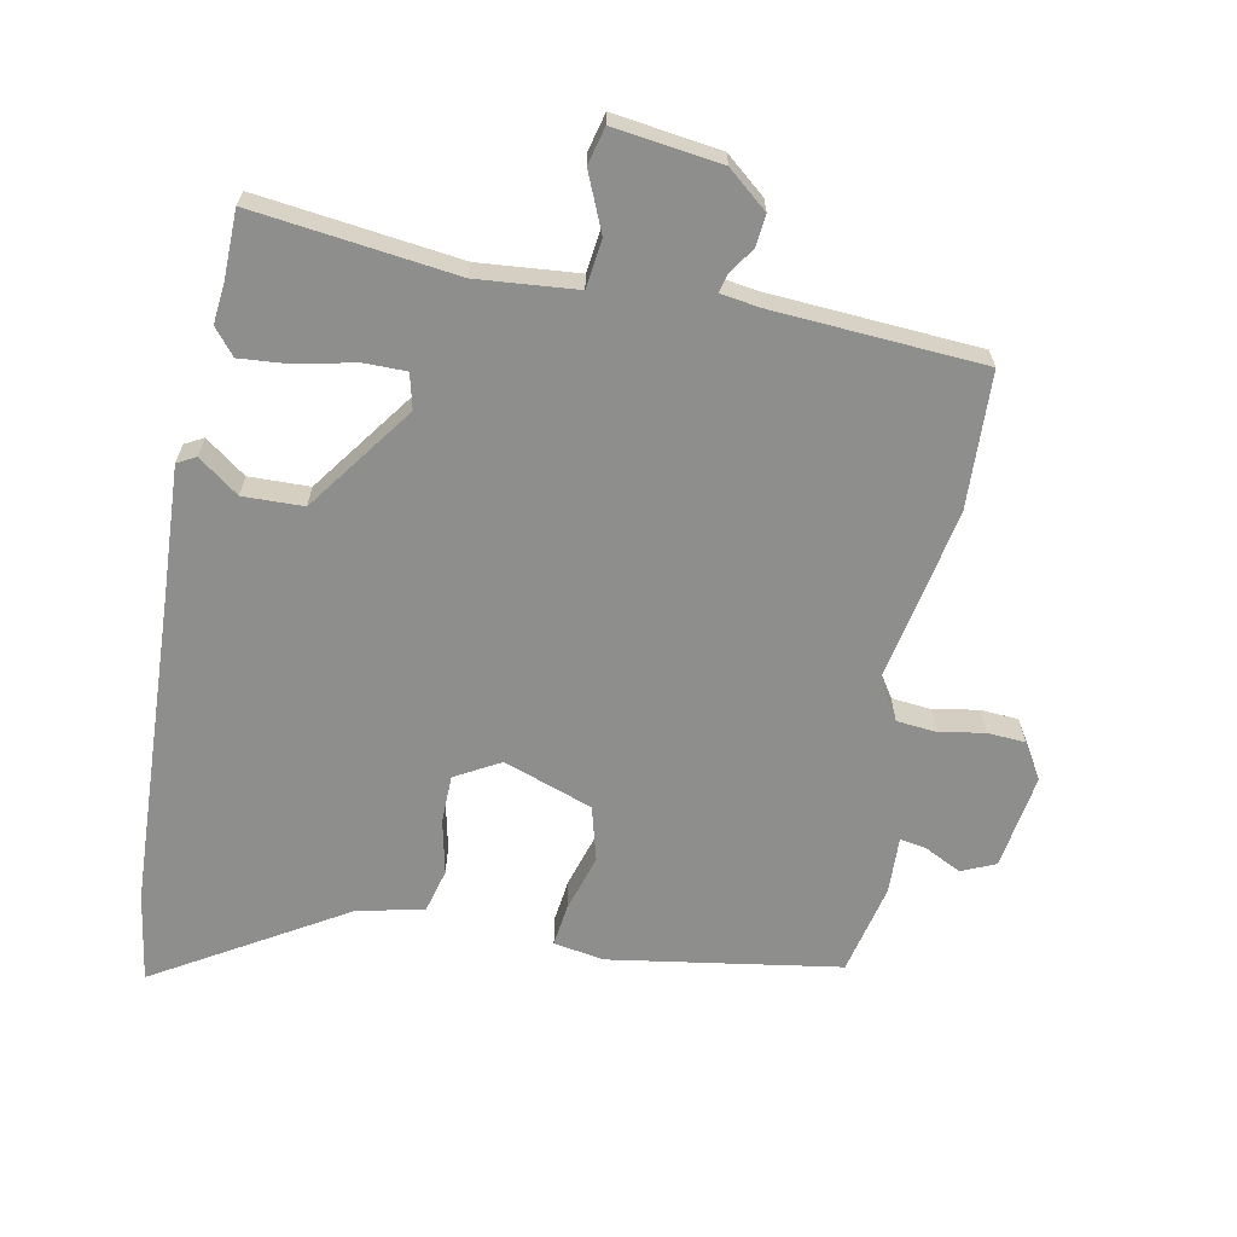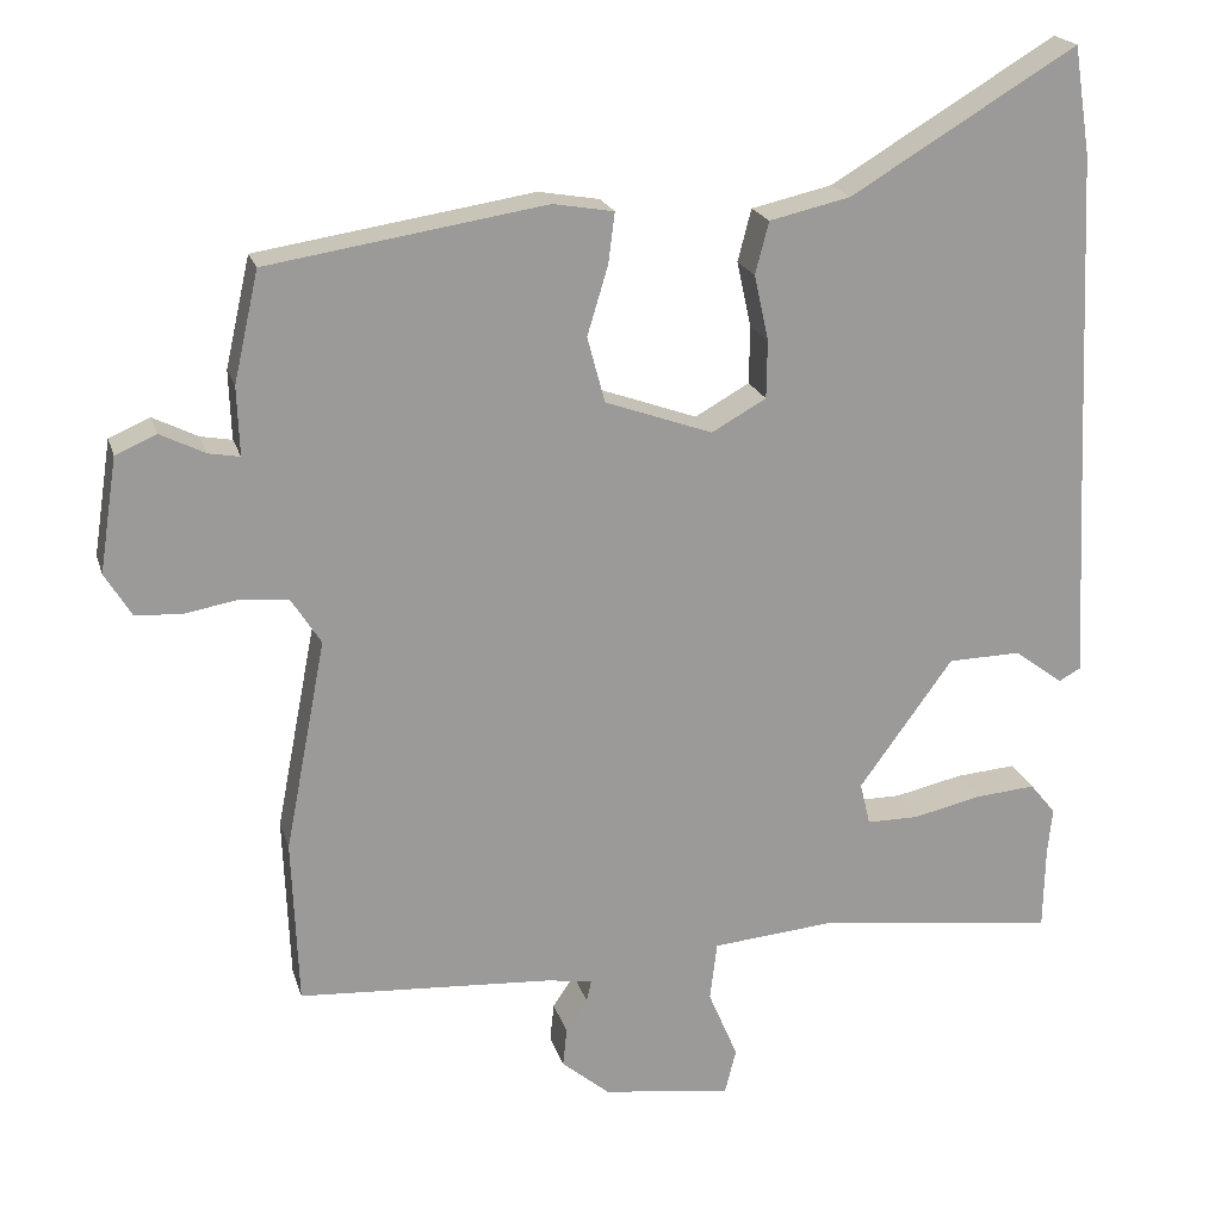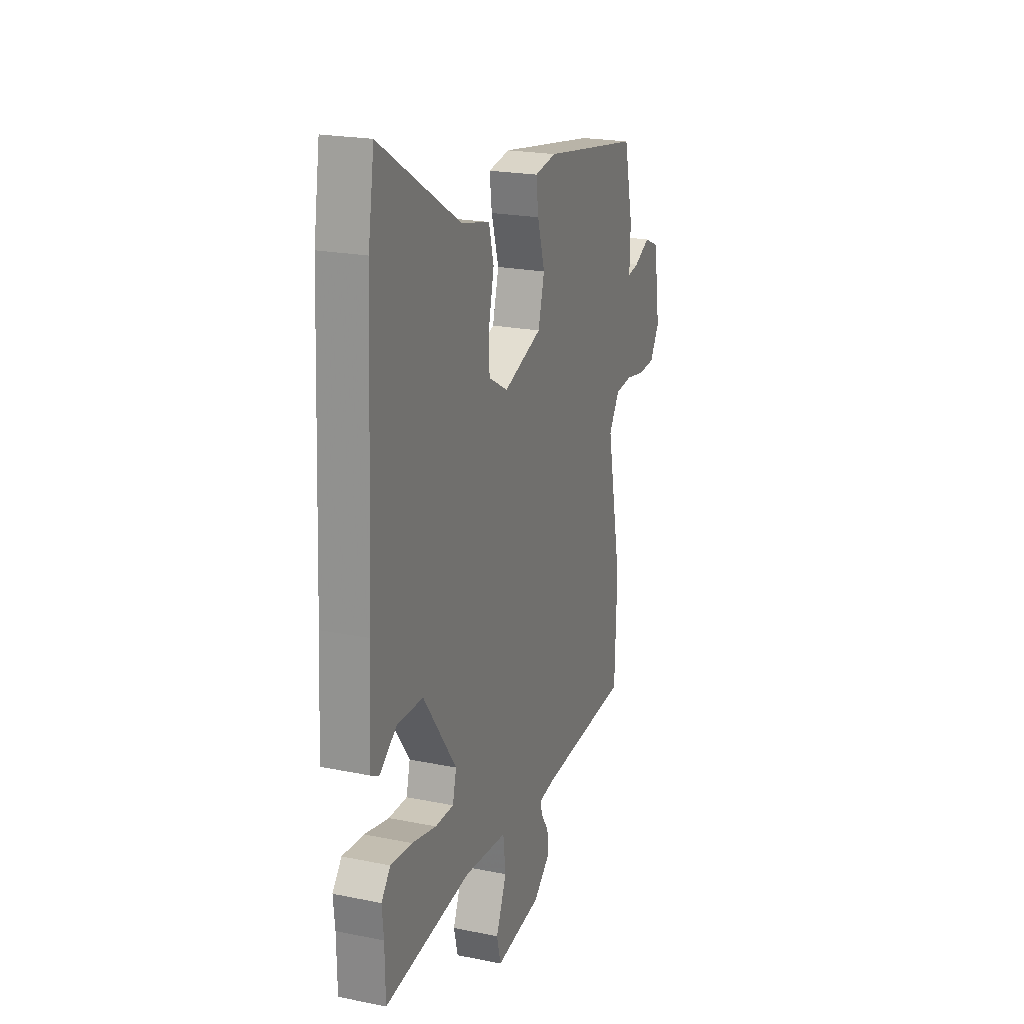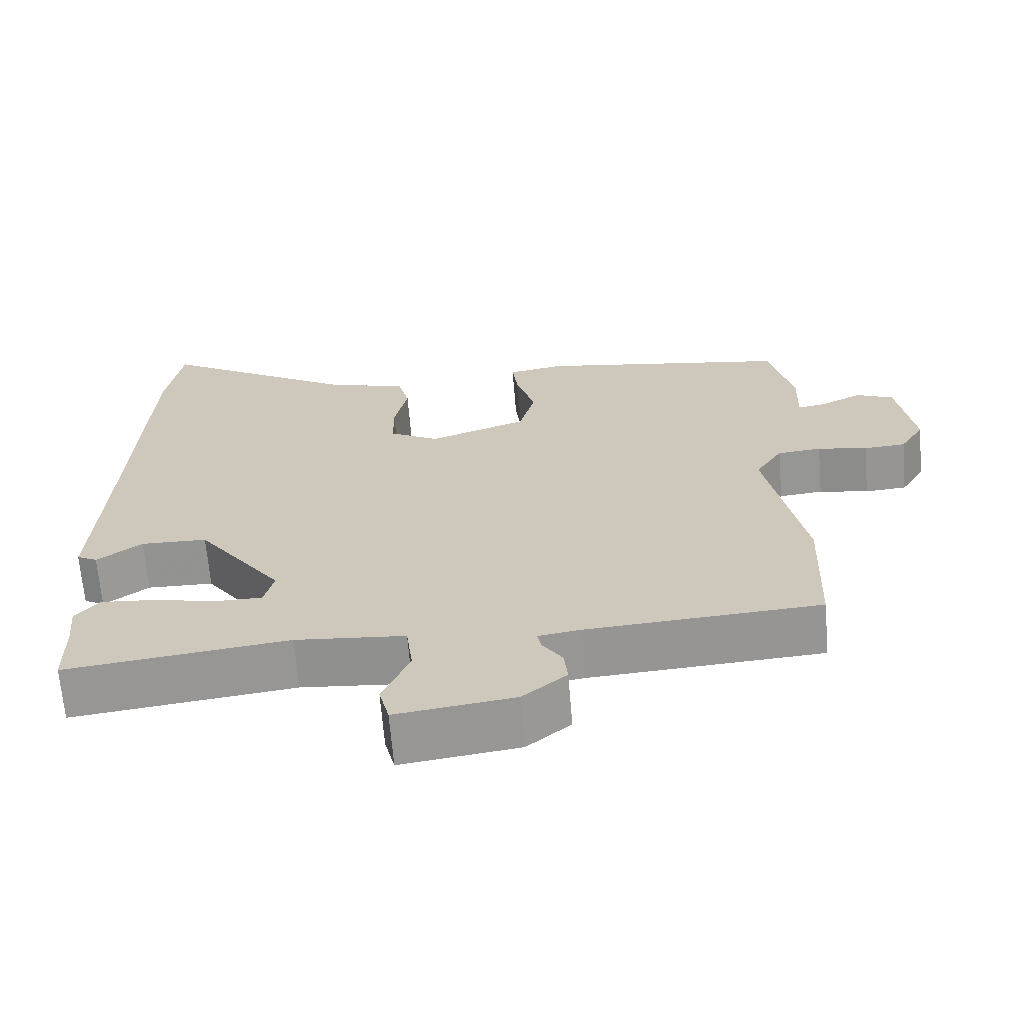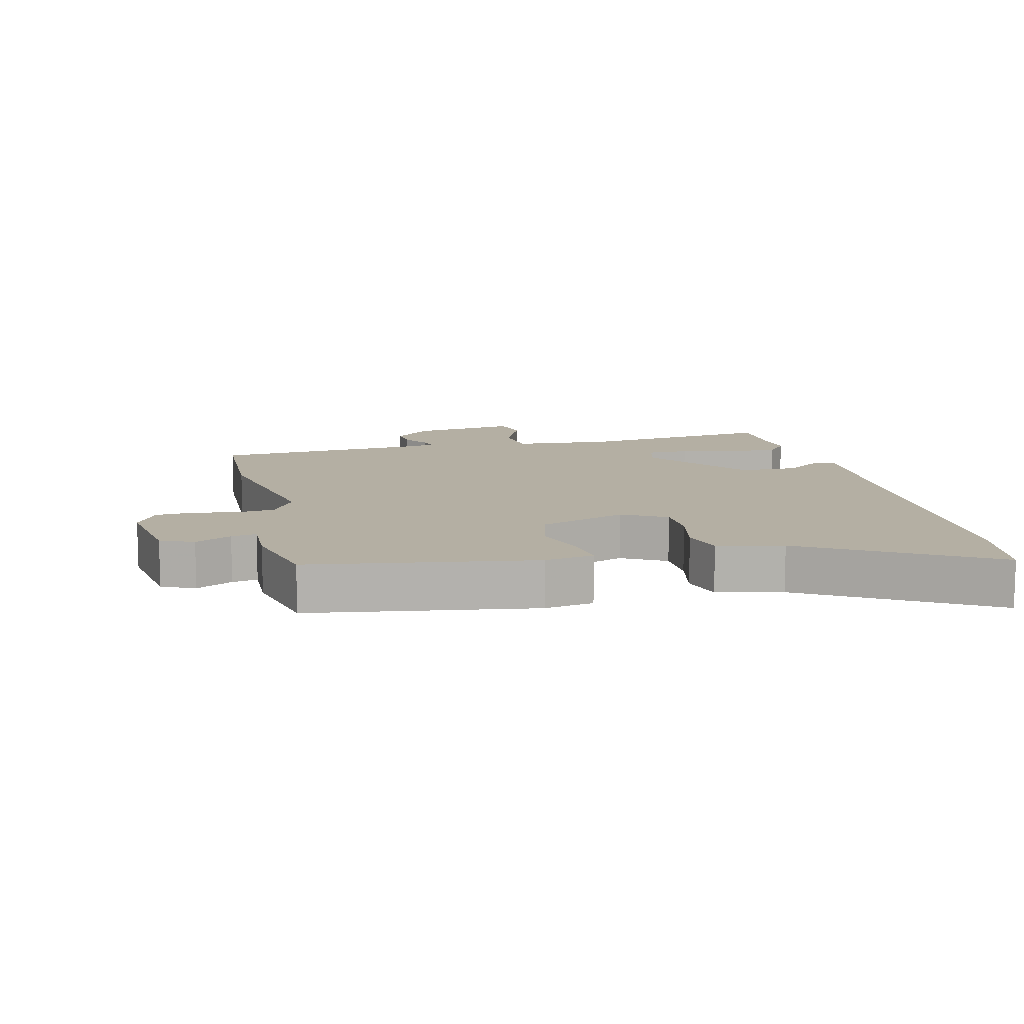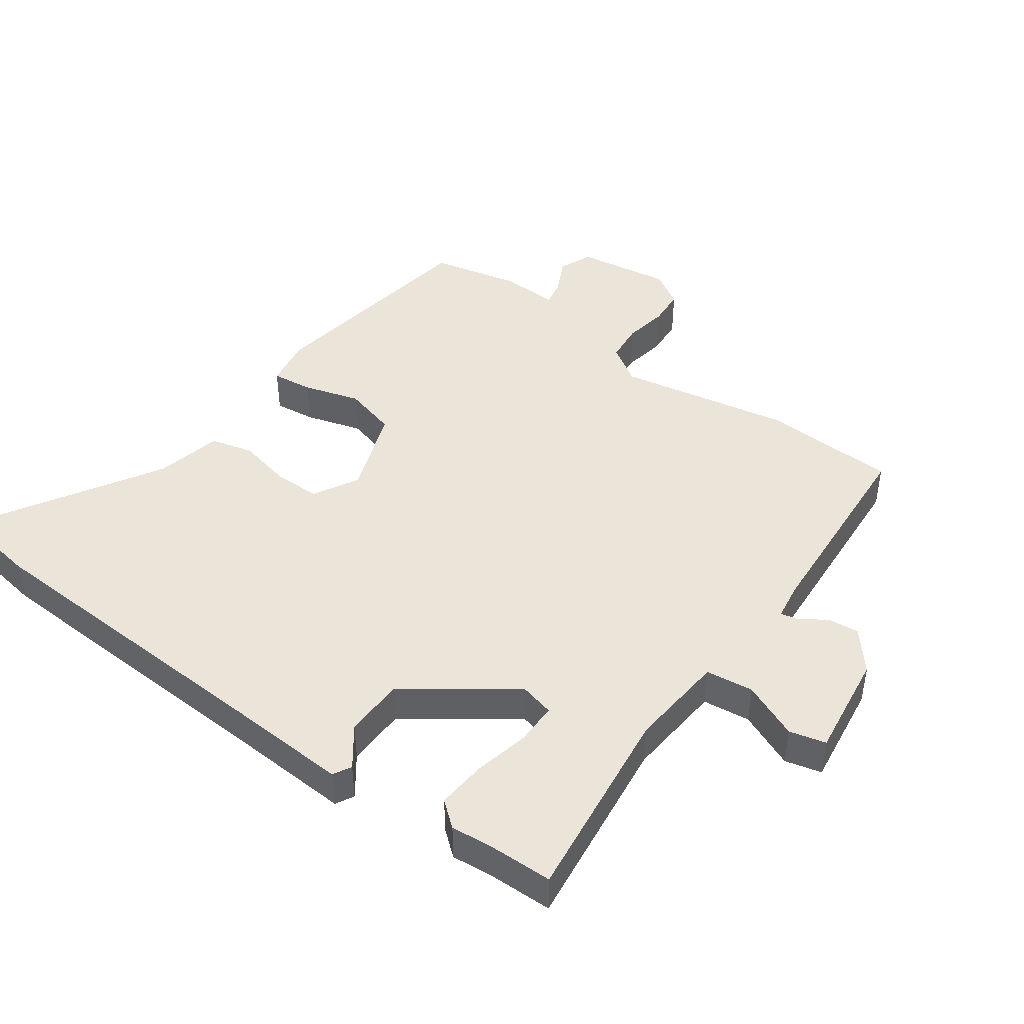
<metadata>
{"format":"obj","ext":"obj","renderer":"f3d","projection":"perspective","resolution":1024,"background":"white","views":[{"elev":-64.9,"azim":169.0,"up":"+Y"},{"elev":20.3,"azim":-14.9,"up":"+Z"},{"elev":21.3,"azim":110.0,"up":"+Z"},{"elev":-66.8,"azim":-175.3,"up":"+Z"},{"elev":11.2,"azim":-13.7,"up":"+Y"},{"elev":44.8,"azim":125.9,"up":"+Y"}]}
</metadata>
<code>
v 0.48 0.07 0.626
v 0.501 0.07 0.491
v 0.523 0.07 0.006
v 0.533 0.07 -0.181
v 0.505 0.07 -0.196
v 0.444 0.07 -0.151
v 0.353 0.07 -0.153
v 0.236 0.07 -0.314
v 0.249 0.07 -0.367
v 0.314 0.07 -0.367
v 0.4 0.07 -0.348
v 0.475 0.07 -0.342
v 0.507 0.07 -0.381
v 0.501 0.07 -0.441
v 0.499 0.07 -0.544
v 0.195 0.07 -0.506
v 0.045 0.07 -0.519
v 0.036 0.07 -0.592
v 0.073 0.07 -0.679
v 0.059 0.07 -0.735
v -0.102 0.07 -0.713
v -0.162 0.07 -0.663
v -0.157 0.07 -0.615
v -0.13 0.07 -0.575
v -0.124 0.07 -0.548
v -0.182 0.07 -0.539
v -0.499 0.07 -0.518
v -0.507 0.07 -0.312
v -0.456 0.07 -0.048
v -0.493 0.07 0.01
v -0.553 0.07 0.016
v -0.621 0.07 0.004
v -0.678 0.07 0.008
v -0.711 0.07 0.062
v -0.689 0.07 0.205
v -0.638 0.07 0.227
v -0.582 0.07 0.199
v -0.543 0.07 0.192
v -0.546 0.07 0.278
v -0.515 0.07 0.415
v -0.169 0.07 0.469
v -0.093 0.07 0.456
v -0.101 0.07 0.393
v -0.127 0.07 0.307
v -0.105 0.07 0.225
v 0.029 0.07 0.177
v 0.097 0.07 0.215
v 0.098 0.07 0.287
v 0.08 0.07 0.369
v 0.097 0.07 0.434
v 0.198 0.07 0.457
v 0.48 0 0.626
v 0.501 0 0.491
v 0.523 0 0.006
v 0.533 0 -0.181
v 0.505 0 -0.196
v 0.444 0 -0.151
v 0.353 0 -0.153
v 0.236 0 -0.314
v 0.249 0 -0.367
v 0.314 0 -0.367
v 0.4 0 -0.348
v 0.475 0 -0.342
v 0.507 0 -0.381
v 0.501 0 -0.441
v 0.499 0 -0.544
v 0.195 0 -0.506
v 0.045 0 -0.519
v 0.036 0 -0.592
v 0.073 0 -0.679
v 0.059 0 -0.735
v -0.102 0 -0.713
v -0.162 0 -0.663
v -0.157 0 -0.615
v -0.13 0 -0.575
v -0.124 0 -0.548
v -0.182 0 -0.539
v -0.499 0 -0.518
v -0.507 0 -0.312
v -0.456 0 -0.048
v -0.493 0 0.01
v -0.553 0 0.016
v -0.621 0 0.004
v -0.678 0 0.008
v -0.711 0 0.062
v -0.689 0 0.205
v -0.638 0 0.227
v -0.582 0 0.199
v -0.543 0 0.192
v -0.546 0 0.278
v -0.515 0 0.415
v -0.169 0 0.469
v -0.093 0 0.456
v -0.101 0 0.393
v -0.127 0 0.307
v -0.105 0 0.225
v 0.029 0 0.177
v 0.097 0 0.215
v 0.098 0 0.287
v 0.08 0 0.369
v 0.097 0 0.434
v 0.198 0 0.457
f 48 49 50 51
f 47 48 51 1
f 41 42 43 44
f 39 40 41 44
f 38 39 44 45
f 34 35 36 37
f 34 37 38
f 31 32 33 34
f 30 31 34 38
f 29 30 38 45
f 26 27 28 29
f 25 26 29 45
f 21 22 23 24
f 21 24 25
f 18 19 20 21
f 17 18 21 25
f 14 15 16
f 14 16 17
f 13 14 17
f 10 11 12 13
f 9 10 13 17
f 8 9 17 25
f 3 4 5 6
f 3 6 7
f 47 1 2 3
f 46 47 3 7
f 25 45 46
f 7 8 25 46
f 102 101 100 99
f 52 102 99 98
f 95 94 93 92
f 95 92 91 90
f 96 95 90 89
f 88 87 86 85
f 89 88 85
f 85 84 83 82
f 89 85 82 81
f 96 89 81 80
f 80 79 78 77
f 96 80 77 76
f 75 74 73 72
f 76 75 72
f 72 71 70 69
f 76 72 69 68
f 67 66 65
f 68 67 65
f 68 65 64
f 64 63 62 61
f 68 64 61 60
f 76 68 60 59
f 57 56 55 54
f 58 57 54
f 54 53 52 98
f 58 54 98 97
f 97 96 76
f 97 76 59 58
f 1 52 53 2
f 2 53 54 3
f 3 54 55 4
f 4 55 56 5
f 5 56 57 6
f 6 57 58 7
f 7 58 59 8
f 8 59 60 9
f 9 60 61 10
f 10 61 62 11
f 11 62 63 12
f 12 63 64 13
f 13 64 65 14
f 14 65 66 15
f 15 66 67 16
f 16 67 68 17
f 17 68 69 18
f 18 69 70 19
f 19 70 71 20
f 20 71 72 21
f 21 72 73 22
f 22 73 74 23
f 23 74 75 24
f 24 75 76 25
f 25 76 77 26
f 26 77 78 27
f 27 78 79 28
f 28 79 80 29
f 29 80 81 30
f 30 81 82 31
f 31 82 83 32
f 32 83 84 33
f 33 84 85 34
f 34 85 86 35
f 35 86 87 36
f 36 87 88 37
f 37 88 89 38
f 38 89 90 39
f 39 90 91 40
f 40 91 92 41
f 41 92 93 42
f 42 93 94 43
f 43 94 95 44
f 44 95 96 45
f 45 96 97 46
f 46 97 98 47
f 47 98 99 48
f 48 99 100 49
f 49 100 101 50
f 50 101 102 51
f 51 102 52 1

</code>
